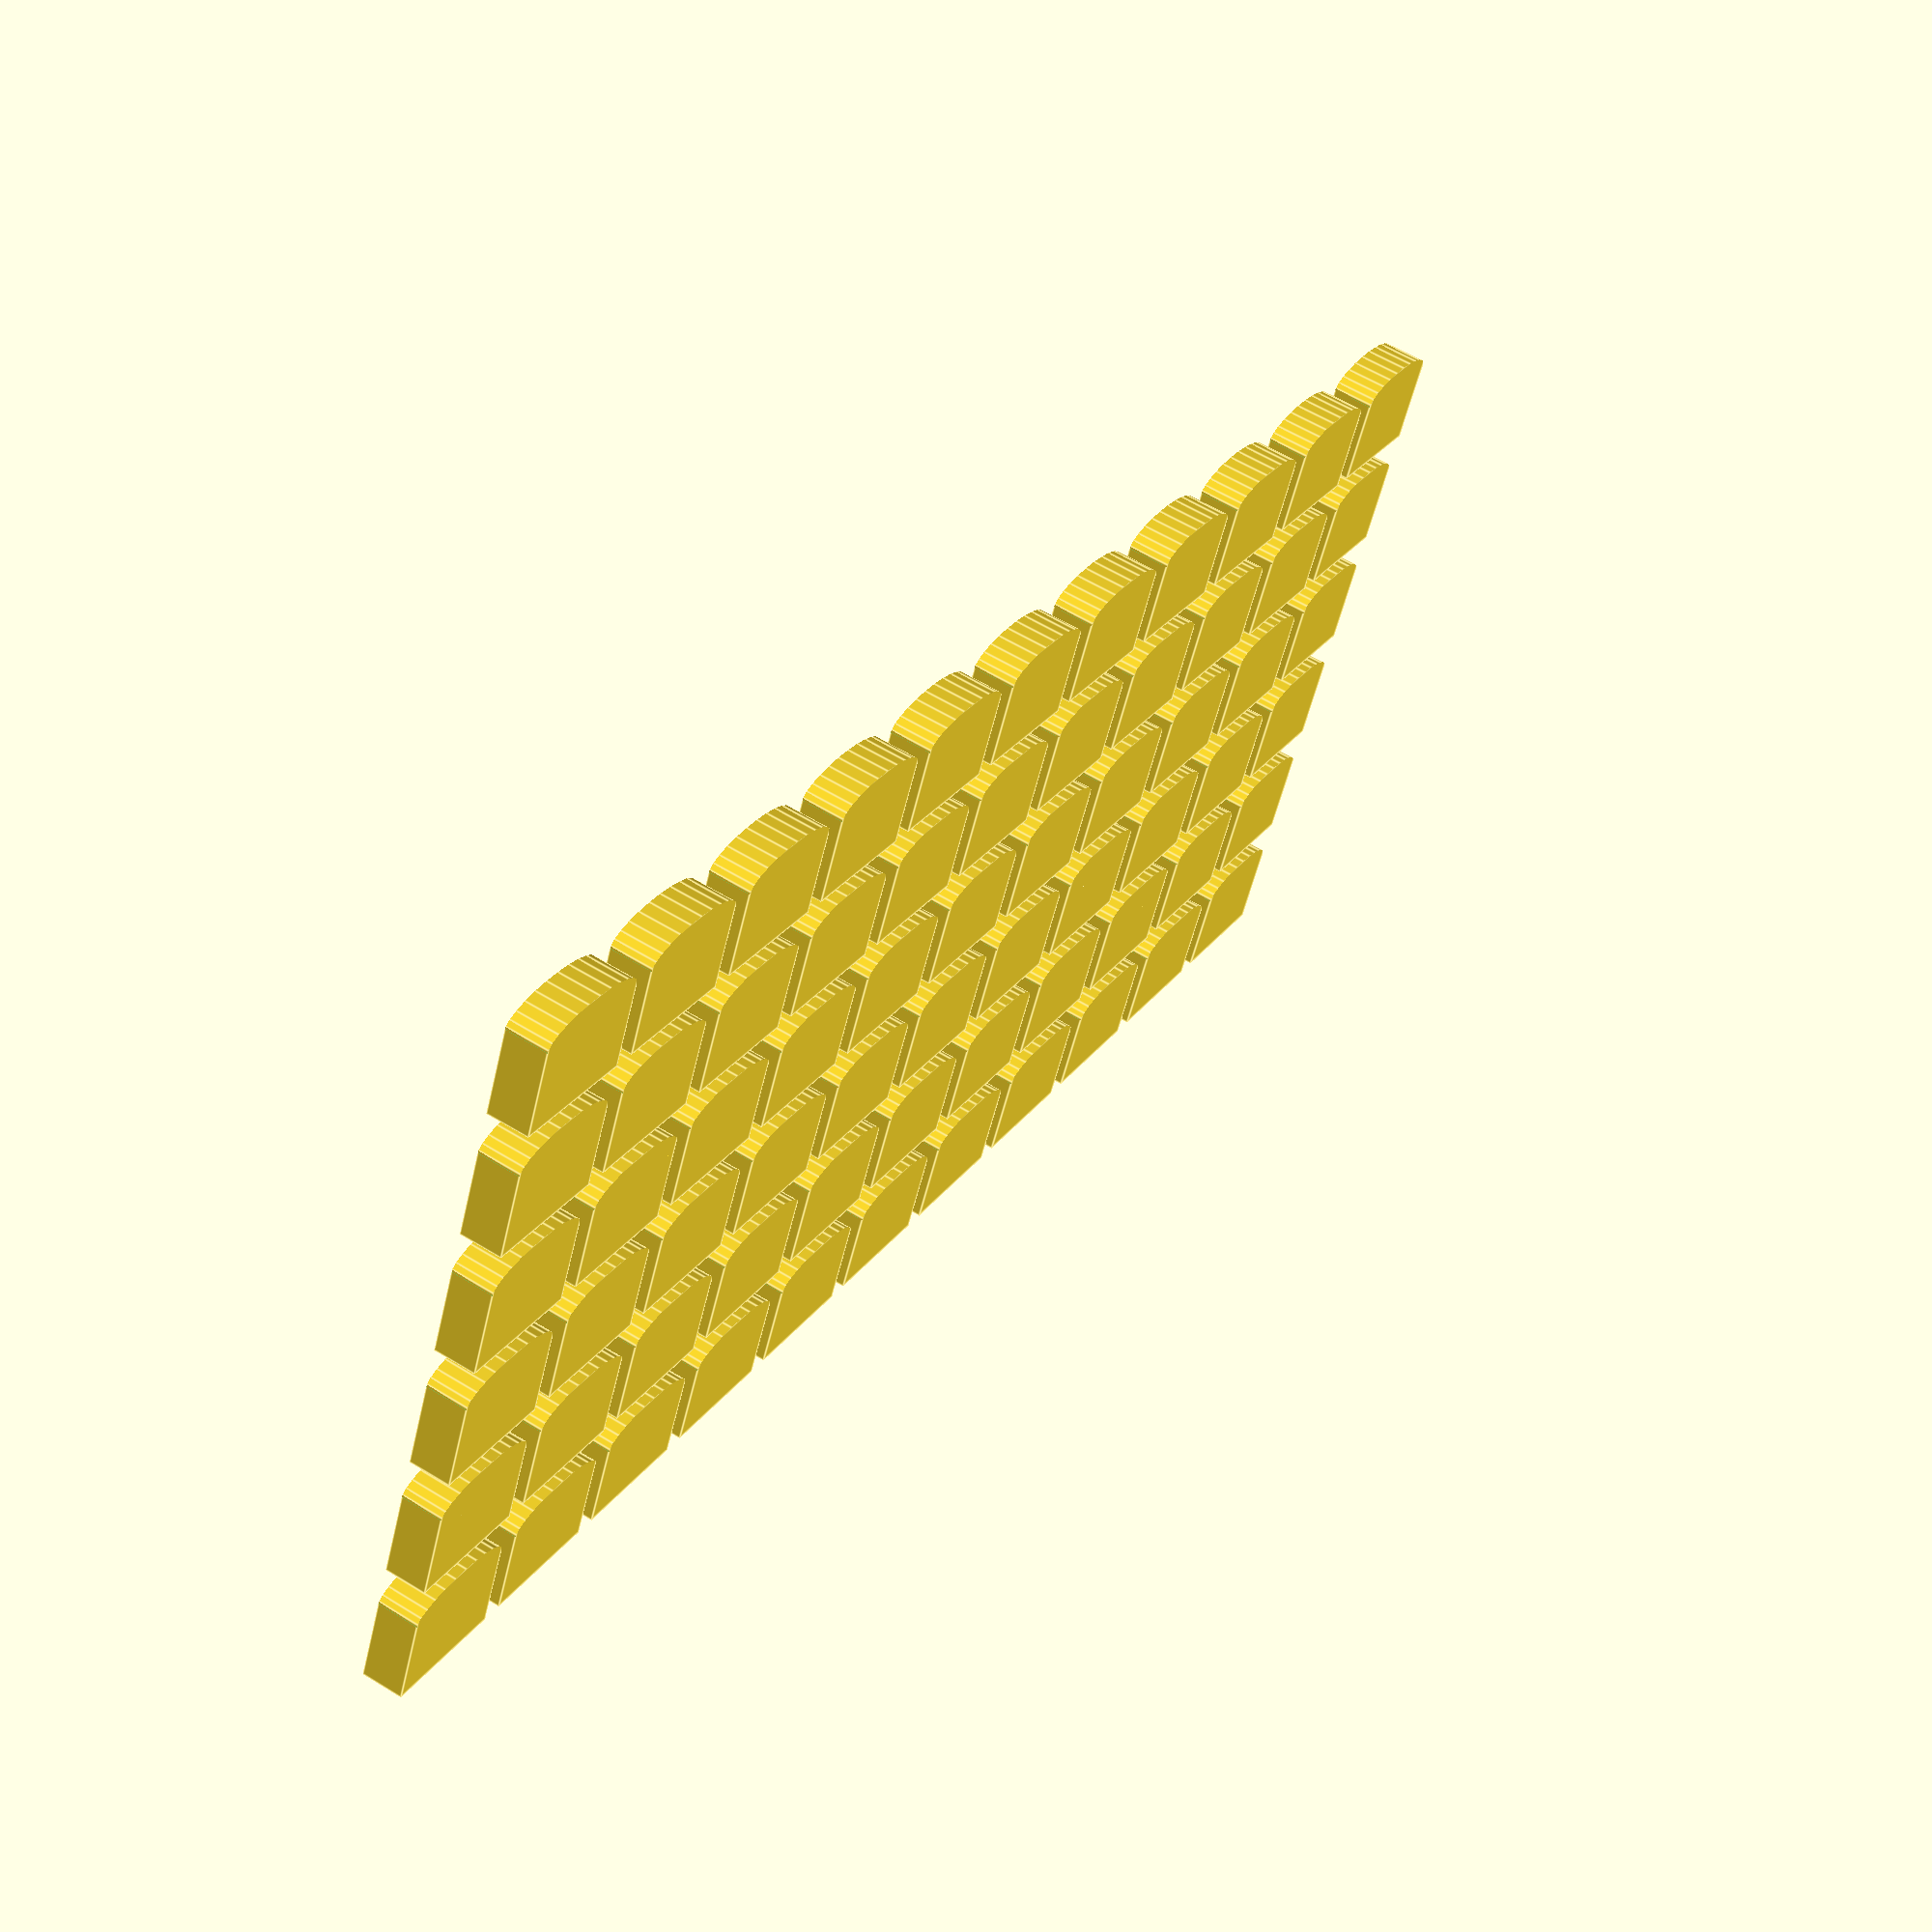
<openscad>
// Generated by SolidPython 1.1.3 on 2024-07-04 02:50:38
$fn = 25;


union() {
	difference() {
		translate(v = [-3.0000000000, -2.5000000000, 0]) {
			cube(size = [6.0000000000, 5.0000000000, 1.9000000000]);
		}
		translate(v = [0, 1.5000000000, -0.3000000000]) {
			difference() {
				translate(v = [-3.3000000000, 0, 0.2000000000]) {
					cube(size = [6.6000000000, 1.9000000000, 2.5000000000]);
				}
				scale(v = [6.0000000000, 1.9000000000, 1]) {
					cylinder(h = 5.0000000000, r = 0.5000000000);
				}
			}
		}
	}
	translate(v = [7.0000000000, 0, 0]) {
		difference() {
			translate(v = [-3.0000000000, -2.5000000000, 0]) {
				cube(size = [6.0000000000, 5.0000000000, 1.9000000000]);
			}
			translate(v = [0, 1.5000000000, -0.3000000000]) {
				difference() {
					translate(v = [-3.3000000000, 0, 0.2000000000]) {
						cube(size = [6.6000000000, 1.9000000000, 2.5000000000]);
					}
					scale(v = [6.0000000000, 1.9000000000, 1]) {
						cylinder(h = 5.0000000000, r = 0.5000000000);
					}
				}
			}
		}
	}
	translate(v = [14.0000000000, 0, 0]) {
		difference() {
			translate(v = [-3.0000000000, -2.5000000000, 0]) {
				cube(size = [6.0000000000, 5.0000000000, 1.9000000000]);
			}
			translate(v = [0, 1.5000000000, -0.3000000000]) {
				difference() {
					translate(v = [-3.3000000000, 0, 0.2000000000]) {
						cube(size = [6.6000000000, 1.9000000000, 2.5000000000]);
					}
					scale(v = [6.0000000000, 1.9000000000, 1]) {
						cylinder(h = 5.0000000000, r = 0.5000000000);
					}
				}
			}
		}
	}
	translate(v = [21.0000000000, 0, 0]) {
		difference() {
			translate(v = [-3.0000000000, -2.5000000000, 0]) {
				cube(size = [6.0000000000, 5.0000000000, 1.9000000000]);
			}
			translate(v = [0, 1.5000000000, -0.3000000000]) {
				difference() {
					translate(v = [-3.3000000000, 0, 0.2000000000]) {
						cube(size = [6.6000000000, 1.9000000000, 2.5000000000]);
					}
					scale(v = [6.0000000000, 1.9000000000, 1]) {
						cylinder(h = 5.0000000000, r = 0.5000000000);
					}
				}
			}
		}
	}
	translate(v = [28.0000000000, 0, 0]) {
		difference() {
			translate(v = [-3.0000000000, -2.5000000000, 0]) {
				cube(size = [6.0000000000, 5.0000000000, 1.9000000000]);
			}
			translate(v = [0, 1.5000000000, -0.3000000000]) {
				difference() {
					translate(v = [-3.3000000000, 0, 0.2000000000]) {
						cube(size = [6.6000000000, 1.9000000000, 2.5000000000]);
					}
					scale(v = [6.0000000000, 1.9000000000, 1]) {
						cylinder(h = 5.0000000000, r = 0.5000000000);
					}
				}
			}
		}
	}
	translate(v = [35.0000000000, 0, 0]) {
		difference() {
			translate(v = [-3.0000000000, -2.5000000000, 0]) {
				cube(size = [6.0000000000, 5.0000000000, 1.9000000000]);
			}
			translate(v = [0, 1.5000000000, -0.3000000000]) {
				difference() {
					translate(v = [-3.3000000000, 0, 0.2000000000]) {
						cube(size = [6.6000000000, 1.9000000000, 2.5000000000]);
					}
					scale(v = [6.0000000000, 1.9000000000, 1]) {
						cylinder(h = 5.0000000000, r = 0.5000000000);
					}
				}
			}
		}
	}
	translate(v = [42.0000000000, 0, 0]) {
		difference() {
			translate(v = [-3.0000000000, -2.5000000000, 0]) {
				cube(size = [6.0000000000, 5.0000000000, 1.9000000000]);
			}
			translate(v = [0, 1.5000000000, -0.3000000000]) {
				difference() {
					translate(v = [-3.3000000000, 0, 0.2000000000]) {
						cube(size = [6.6000000000, 1.9000000000, 2.5000000000]);
					}
					scale(v = [6.0000000000, 1.9000000000, 1]) {
						cylinder(h = 5.0000000000, r = 0.5000000000);
					}
				}
			}
		}
	}
	translate(v = [49.0000000000, 0, 0]) {
		difference() {
			translate(v = [-3.0000000000, -2.5000000000, 0]) {
				cube(size = [6.0000000000, 5.0000000000, 1.9000000000]);
			}
			translate(v = [0, 1.5000000000, -0.3000000000]) {
				difference() {
					translate(v = [-3.3000000000, 0, 0.2000000000]) {
						cube(size = [6.6000000000, 1.9000000000, 2.5000000000]);
					}
					scale(v = [6.0000000000, 1.9000000000, 1]) {
						cylinder(h = 5.0000000000, r = 0.5000000000);
					}
				}
			}
		}
	}
	translate(v = [56.0000000000, 0, 0]) {
		difference() {
			translate(v = [-3.0000000000, -2.5000000000, 0]) {
				cube(size = [6.0000000000, 5.0000000000, 1.9000000000]);
			}
			translate(v = [0, 1.5000000000, -0.3000000000]) {
				difference() {
					translate(v = [-3.3000000000, 0, 0.2000000000]) {
						cube(size = [6.6000000000, 1.9000000000, 2.5000000000]);
					}
					scale(v = [6.0000000000, 1.9000000000, 1]) {
						cylinder(h = 5.0000000000, r = 0.5000000000);
					}
				}
			}
		}
	}
	translate(v = [63.0000000000, 0, 0]) {
		difference() {
			translate(v = [-3.0000000000, -2.5000000000, 0]) {
				cube(size = [6.0000000000, 5.0000000000, 1.9000000000]);
			}
			translate(v = [0, 1.5000000000, -0.3000000000]) {
				difference() {
					translate(v = [-3.3000000000, 0, 0.2000000000]) {
						cube(size = [6.6000000000, 1.9000000000, 2.5000000000]);
					}
					scale(v = [6.0000000000, 1.9000000000, 1]) {
						cylinder(h = 5.0000000000, r = 0.5000000000);
					}
				}
			}
		}
	}
	translate(v = [70.0000000000, 0, 0]) {
		difference() {
			translate(v = [-3.0000000000, -2.5000000000, 0]) {
				cube(size = [6.0000000000, 5.0000000000, 1.9000000000]);
			}
			translate(v = [0, 1.5000000000, -0.3000000000]) {
				difference() {
					translate(v = [-3.3000000000, 0, 0.2000000000]) {
						cube(size = [6.6000000000, 1.9000000000, 2.5000000000]);
					}
					scale(v = [6.0000000000, 1.9000000000, 1]) {
						cylinder(h = 5.0000000000, r = 0.5000000000);
					}
				}
			}
		}
	}
	translate(v = [0, 5.9000000000, 0]) {
		union() {
			difference() {
				translate(v = [-3.0000000000, -2.5000000000, 0]) {
					cube(size = [6.0000000000, 5.0000000000, 1.9000000000]);
				}
				translate(v = [0, 1.5000000000, -0.3000000000]) {
					difference() {
						translate(v = [-3.3000000000, 0, 0.2000000000]) {
							cube(size = [6.6000000000, 1.9000000000, 2.5000000000]);
						}
						scale(v = [6.0000000000, 1.9000000000, 1]) {
							cylinder(h = 5.0000000000, r = 0.5000000000);
						}
					}
				}
			}
			translate(v = [7.0000000000, 0, 0]) {
				difference() {
					translate(v = [-3.0000000000, -2.5000000000, 0]) {
						cube(size = [6.0000000000, 5.0000000000, 1.9000000000]);
					}
					translate(v = [0, 1.5000000000, -0.3000000000]) {
						difference() {
							translate(v = [-3.3000000000, 0, 0.2000000000]) {
								cube(size = [6.6000000000, 1.9000000000, 2.5000000000]);
							}
							scale(v = [6.0000000000, 1.9000000000, 1]) {
								cylinder(h = 5.0000000000, r = 0.5000000000);
							}
						}
					}
				}
			}
			translate(v = [14.0000000000, 0, 0]) {
				difference() {
					translate(v = [-3.0000000000, -2.5000000000, 0]) {
						cube(size = [6.0000000000, 5.0000000000, 1.9000000000]);
					}
					translate(v = [0, 1.5000000000, -0.3000000000]) {
						difference() {
							translate(v = [-3.3000000000, 0, 0.2000000000]) {
								cube(size = [6.6000000000, 1.9000000000, 2.5000000000]);
							}
							scale(v = [6.0000000000, 1.9000000000, 1]) {
								cylinder(h = 5.0000000000, r = 0.5000000000);
							}
						}
					}
				}
			}
			translate(v = [21.0000000000, 0, 0]) {
				difference() {
					translate(v = [-3.0000000000, -2.5000000000, 0]) {
						cube(size = [6.0000000000, 5.0000000000, 1.9000000000]);
					}
					translate(v = [0, 1.5000000000, -0.3000000000]) {
						difference() {
							translate(v = [-3.3000000000, 0, 0.2000000000]) {
								cube(size = [6.6000000000, 1.9000000000, 2.5000000000]);
							}
							scale(v = [6.0000000000, 1.9000000000, 1]) {
								cylinder(h = 5.0000000000, r = 0.5000000000);
							}
						}
					}
				}
			}
			translate(v = [28.0000000000, 0, 0]) {
				difference() {
					translate(v = [-3.0000000000, -2.5000000000, 0]) {
						cube(size = [6.0000000000, 5.0000000000, 1.9000000000]);
					}
					translate(v = [0, 1.5000000000, -0.3000000000]) {
						difference() {
							translate(v = [-3.3000000000, 0, 0.2000000000]) {
								cube(size = [6.6000000000, 1.9000000000, 2.5000000000]);
							}
							scale(v = [6.0000000000, 1.9000000000, 1]) {
								cylinder(h = 5.0000000000, r = 0.5000000000);
							}
						}
					}
				}
			}
			translate(v = [35.0000000000, 0, 0]) {
				difference() {
					translate(v = [-3.0000000000, -2.5000000000, 0]) {
						cube(size = [6.0000000000, 5.0000000000, 1.9000000000]);
					}
					translate(v = [0, 1.5000000000, -0.3000000000]) {
						difference() {
							translate(v = [-3.3000000000, 0, 0.2000000000]) {
								cube(size = [6.6000000000, 1.9000000000, 2.5000000000]);
							}
							scale(v = [6.0000000000, 1.9000000000, 1]) {
								cylinder(h = 5.0000000000, r = 0.5000000000);
							}
						}
					}
				}
			}
			translate(v = [42.0000000000, 0, 0]) {
				difference() {
					translate(v = [-3.0000000000, -2.5000000000, 0]) {
						cube(size = [6.0000000000, 5.0000000000, 1.9000000000]);
					}
					translate(v = [0, 1.5000000000, -0.3000000000]) {
						difference() {
							translate(v = [-3.3000000000, 0, 0.2000000000]) {
								cube(size = [6.6000000000, 1.9000000000, 2.5000000000]);
							}
							scale(v = [6.0000000000, 1.9000000000, 1]) {
								cylinder(h = 5.0000000000, r = 0.5000000000);
							}
						}
					}
				}
			}
			translate(v = [49.0000000000, 0, 0]) {
				difference() {
					translate(v = [-3.0000000000, -2.5000000000, 0]) {
						cube(size = [6.0000000000, 5.0000000000, 1.9000000000]);
					}
					translate(v = [0, 1.5000000000, -0.3000000000]) {
						difference() {
							translate(v = [-3.3000000000, 0, 0.2000000000]) {
								cube(size = [6.6000000000, 1.9000000000, 2.5000000000]);
							}
							scale(v = [6.0000000000, 1.9000000000, 1]) {
								cylinder(h = 5.0000000000, r = 0.5000000000);
							}
						}
					}
				}
			}
			translate(v = [56.0000000000, 0, 0]) {
				difference() {
					translate(v = [-3.0000000000, -2.5000000000, 0]) {
						cube(size = [6.0000000000, 5.0000000000, 1.9000000000]);
					}
					translate(v = [0, 1.5000000000, -0.3000000000]) {
						difference() {
							translate(v = [-3.3000000000, 0, 0.2000000000]) {
								cube(size = [6.6000000000, 1.9000000000, 2.5000000000]);
							}
							scale(v = [6.0000000000, 1.9000000000, 1]) {
								cylinder(h = 5.0000000000, r = 0.5000000000);
							}
						}
					}
				}
			}
			translate(v = [63.0000000000, 0, 0]) {
				difference() {
					translate(v = [-3.0000000000, -2.5000000000, 0]) {
						cube(size = [6.0000000000, 5.0000000000, 1.9000000000]);
					}
					translate(v = [0, 1.5000000000, -0.3000000000]) {
						difference() {
							translate(v = [-3.3000000000, 0, 0.2000000000]) {
								cube(size = [6.6000000000, 1.9000000000, 2.5000000000]);
							}
							scale(v = [6.0000000000, 1.9000000000, 1]) {
								cylinder(h = 5.0000000000, r = 0.5000000000);
							}
						}
					}
				}
			}
			translate(v = [70.0000000000, 0, 0]) {
				difference() {
					translate(v = [-3.0000000000, -2.5000000000, 0]) {
						cube(size = [6.0000000000, 5.0000000000, 1.9000000000]);
					}
					translate(v = [0, 1.5000000000, -0.3000000000]) {
						difference() {
							translate(v = [-3.3000000000, 0, 0.2000000000]) {
								cube(size = [6.6000000000, 1.9000000000, 2.5000000000]);
							}
							scale(v = [6.0000000000, 1.9000000000, 1]) {
								cylinder(h = 5.0000000000, r = 0.5000000000);
							}
						}
					}
				}
			}
		}
	}
	translate(v = [0, 11.8000000000, 0]) {
		union() {
			difference() {
				translate(v = [-3.0000000000, -2.5000000000, 0]) {
					cube(size = [6.0000000000, 5.0000000000, 1.9000000000]);
				}
				translate(v = [0, 1.5000000000, -0.3000000000]) {
					difference() {
						translate(v = [-3.3000000000, 0, 0.2000000000]) {
							cube(size = [6.6000000000, 1.9000000000, 2.5000000000]);
						}
						scale(v = [6.0000000000, 1.9000000000, 1]) {
							cylinder(h = 5.0000000000, r = 0.5000000000);
						}
					}
				}
			}
			translate(v = [7.0000000000, 0, 0]) {
				difference() {
					translate(v = [-3.0000000000, -2.5000000000, 0]) {
						cube(size = [6.0000000000, 5.0000000000, 1.9000000000]);
					}
					translate(v = [0, 1.5000000000, -0.3000000000]) {
						difference() {
							translate(v = [-3.3000000000, 0, 0.2000000000]) {
								cube(size = [6.6000000000, 1.9000000000, 2.5000000000]);
							}
							scale(v = [6.0000000000, 1.9000000000, 1]) {
								cylinder(h = 5.0000000000, r = 0.5000000000);
							}
						}
					}
				}
			}
			translate(v = [14.0000000000, 0, 0]) {
				difference() {
					translate(v = [-3.0000000000, -2.5000000000, 0]) {
						cube(size = [6.0000000000, 5.0000000000, 1.9000000000]);
					}
					translate(v = [0, 1.5000000000, -0.3000000000]) {
						difference() {
							translate(v = [-3.3000000000, 0, 0.2000000000]) {
								cube(size = [6.6000000000, 1.9000000000, 2.5000000000]);
							}
							scale(v = [6.0000000000, 1.9000000000, 1]) {
								cylinder(h = 5.0000000000, r = 0.5000000000);
							}
						}
					}
				}
			}
			translate(v = [21.0000000000, 0, 0]) {
				difference() {
					translate(v = [-3.0000000000, -2.5000000000, 0]) {
						cube(size = [6.0000000000, 5.0000000000, 1.9000000000]);
					}
					translate(v = [0, 1.5000000000, -0.3000000000]) {
						difference() {
							translate(v = [-3.3000000000, 0, 0.2000000000]) {
								cube(size = [6.6000000000, 1.9000000000, 2.5000000000]);
							}
							scale(v = [6.0000000000, 1.9000000000, 1]) {
								cylinder(h = 5.0000000000, r = 0.5000000000);
							}
						}
					}
				}
			}
			translate(v = [28.0000000000, 0, 0]) {
				difference() {
					translate(v = [-3.0000000000, -2.5000000000, 0]) {
						cube(size = [6.0000000000, 5.0000000000, 1.9000000000]);
					}
					translate(v = [0, 1.5000000000, -0.3000000000]) {
						difference() {
							translate(v = [-3.3000000000, 0, 0.2000000000]) {
								cube(size = [6.6000000000, 1.9000000000, 2.5000000000]);
							}
							scale(v = [6.0000000000, 1.9000000000, 1]) {
								cylinder(h = 5.0000000000, r = 0.5000000000);
							}
						}
					}
				}
			}
			translate(v = [35.0000000000, 0, 0]) {
				difference() {
					translate(v = [-3.0000000000, -2.5000000000, 0]) {
						cube(size = [6.0000000000, 5.0000000000, 1.9000000000]);
					}
					translate(v = [0, 1.5000000000, -0.3000000000]) {
						difference() {
							translate(v = [-3.3000000000, 0, 0.2000000000]) {
								cube(size = [6.6000000000, 1.9000000000, 2.5000000000]);
							}
							scale(v = [6.0000000000, 1.9000000000, 1]) {
								cylinder(h = 5.0000000000, r = 0.5000000000);
							}
						}
					}
				}
			}
			translate(v = [42.0000000000, 0, 0]) {
				difference() {
					translate(v = [-3.0000000000, -2.5000000000, 0]) {
						cube(size = [6.0000000000, 5.0000000000, 1.9000000000]);
					}
					translate(v = [0, 1.5000000000, -0.3000000000]) {
						difference() {
							translate(v = [-3.3000000000, 0, 0.2000000000]) {
								cube(size = [6.6000000000, 1.9000000000, 2.5000000000]);
							}
							scale(v = [6.0000000000, 1.9000000000, 1]) {
								cylinder(h = 5.0000000000, r = 0.5000000000);
							}
						}
					}
				}
			}
			translate(v = [49.0000000000, 0, 0]) {
				difference() {
					translate(v = [-3.0000000000, -2.5000000000, 0]) {
						cube(size = [6.0000000000, 5.0000000000, 1.9000000000]);
					}
					translate(v = [0, 1.5000000000, -0.3000000000]) {
						difference() {
							translate(v = [-3.3000000000, 0, 0.2000000000]) {
								cube(size = [6.6000000000, 1.9000000000, 2.5000000000]);
							}
							scale(v = [6.0000000000, 1.9000000000, 1]) {
								cylinder(h = 5.0000000000, r = 0.5000000000);
							}
						}
					}
				}
			}
			translate(v = [56.0000000000, 0, 0]) {
				difference() {
					translate(v = [-3.0000000000, -2.5000000000, 0]) {
						cube(size = [6.0000000000, 5.0000000000, 1.9000000000]);
					}
					translate(v = [0, 1.5000000000, -0.3000000000]) {
						difference() {
							translate(v = [-3.3000000000, 0, 0.2000000000]) {
								cube(size = [6.6000000000, 1.9000000000, 2.5000000000]);
							}
							scale(v = [6.0000000000, 1.9000000000, 1]) {
								cylinder(h = 5.0000000000, r = 0.5000000000);
							}
						}
					}
				}
			}
			translate(v = [63.0000000000, 0, 0]) {
				difference() {
					translate(v = [-3.0000000000, -2.5000000000, 0]) {
						cube(size = [6.0000000000, 5.0000000000, 1.9000000000]);
					}
					translate(v = [0, 1.5000000000, -0.3000000000]) {
						difference() {
							translate(v = [-3.3000000000, 0, 0.2000000000]) {
								cube(size = [6.6000000000, 1.9000000000, 2.5000000000]);
							}
							scale(v = [6.0000000000, 1.9000000000, 1]) {
								cylinder(h = 5.0000000000, r = 0.5000000000);
							}
						}
					}
				}
			}
			translate(v = [70.0000000000, 0, 0]) {
				difference() {
					translate(v = [-3.0000000000, -2.5000000000, 0]) {
						cube(size = [6.0000000000, 5.0000000000, 1.9000000000]);
					}
					translate(v = [0, 1.5000000000, -0.3000000000]) {
						difference() {
							translate(v = [-3.3000000000, 0, 0.2000000000]) {
								cube(size = [6.6000000000, 1.9000000000, 2.5000000000]);
							}
							scale(v = [6.0000000000, 1.9000000000, 1]) {
								cylinder(h = 5.0000000000, r = 0.5000000000);
							}
						}
					}
				}
			}
		}
	}
	translate(v = [0, 17.7000000000, 0]) {
		union() {
			difference() {
				translate(v = [-3.0000000000, -2.5000000000, 0]) {
					cube(size = [6.0000000000, 5.0000000000, 1.9000000000]);
				}
				translate(v = [0, 1.5000000000, -0.3000000000]) {
					difference() {
						translate(v = [-3.3000000000, 0, 0.2000000000]) {
							cube(size = [6.6000000000, 1.9000000000, 2.5000000000]);
						}
						scale(v = [6.0000000000, 1.9000000000, 1]) {
							cylinder(h = 5.0000000000, r = 0.5000000000);
						}
					}
				}
			}
			translate(v = [7.0000000000, 0, 0]) {
				difference() {
					translate(v = [-3.0000000000, -2.5000000000, 0]) {
						cube(size = [6.0000000000, 5.0000000000, 1.9000000000]);
					}
					translate(v = [0, 1.5000000000, -0.3000000000]) {
						difference() {
							translate(v = [-3.3000000000, 0, 0.2000000000]) {
								cube(size = [6.6000000000, 1.9000000000, 2.5000000000]);
							}
							scale(v = [6.0000000000, 1.9000000000, 1]) {
								cylinder(h = 5.0000000000, r = 0.5000000000);
							}
						}
					}
				}
			}
			translate(v = [14.0000000000, 0, 0]) {
				difference() {
					translate(v = [-3.0000000000, -2.5000000000, 0]) {
						cube(size = [6.0000000000, 5.0000000000, 1.9000000000]);
					}
					translate(v = [0, 1.5000000000, -0.3000000000]) {
						difference() {
							translate(v = [-3.3000000000, 0, 0.2000000000]) {
								cube(size = [6.6000000000, 1.9000000000, 2.5000000000]);
							}
							scale(v = [6.0000000000, 1.9000000000, 1]) {
								cylinder(h = 5.0000000000, r = 0.5000000000);
							}
						}
					}
				}
			}
			translate(v = [21.0000000000, 0, 0]) {
				difference() {
					translate(v = [-3.0000000000, -2.5000000000, 0]) {
						cube(size = [6.0000000000, 5.0000000000, 1.9000000000]);
					}
					translate(v = [0, 1.5000000000, -0.3000000000]) {
						difference() {
							translate(v = [-3.3000000000, 0, 0.2000000000]) {
								cube(size = [6.6000000000, 1.9000000000, 2.5000000000]);
							}
							scale(v = [6.0000000000, 1.9000000000, 1]) {
								cylinder(h = 5.0000000000, r = 0.5000000000);
							}
						}
					}
				}
			}
			translate(v = [28.0000000000, 0, 0]) {
				difference() {
					translate(v = [-3.0000000000, -2.5000000000, 0]) {
						cube(size = [6.0000000000, 5.0000000000, 1.9000000000]);
					}
					translate(v = [0, 1.5000000000, -0.3000000000]) {
						difference() {
							translate(v = [-3.3000000000, 0, 0.2000000000]) {
								cube(size = [6.6000000000, 1.9000000000, 2.5000000000]);
							}
							scale(v = [6.0000000000, 1.9000000000, 1]) {
								cylinder(h = 5.0000000000, r = 0.5000000000);
							}
						}
					}
				}
			}
			translate(v = [35.0000000000, 0, 0]) {
				difference() {
					translate(v = [-3.0000000000, -2.5000000000, 0]) {
						cube(size = [6.0000000000, 5.0000000000, 1.9000000000]);
					}
					translate(v = [0, 1.5000000000, -0.3000000000]) {
						difference() {
							translate(v = [-3.3000000000, 0, 0.2000000000]) {
								cube(size = [6.6000000000, 1.9000000000, 2.5000000000]);
							}
							scale(v = [6.0000000000, 1.9000000000, 1]) {
								cylinder(h = 5.0000000000, r = 0.5000000000);
							}
						}
					}
				}
			}
			translate(v = [42.0000000000, 0, 0]) {
				difference() {
					translate(v = [-3.0000000000, -2.5000000000, 0]) {
						cube(size = [6.0000000000, 5.0000000000, 1.9000000000]);
					}
					translate(v = [0, 1.5000000000, -0.3000000000]) {
						difference() {
							translate(v = [-3.3000000000, 0, 0.2000000000]) {
								cube(size = [6.6000000000, 1.9000000000, 2.5000000000]);
							}
							scale(v = [6.0000000000, 1.9000000000, 1]) {
								cylinder(h = 5.0000000000, r = 0.5000000000);
							}
						}
					}
				}
			}
			translate(v = [49.0000000000, 0, 0]) {
				difference() {
					translate(v = [-3.0000000000, -2.5000000000, 0]) {
						cube(size = [6.0000000000, 5.0000000000, 1.9000000000]);
					}
					translate(v = [0, 1.5000000000, -0.3000000000]) {
						difference() {
							translate(v = [-3.3000000000, 0, 0.2000000000]) {
								cube(size = [6.6000000000, 1.9000000000, 2.5000000000]);
							}
							scale(v = [6.0000000000, 1.9000000000, 1]) {
								cylinder(h = 5.0000000000, r = 0.5000000000);
							}
						}
					}
				}
			}
			translate(v = [56.0000000000, 0, 0]) {
				difference() {
					translate(v = [-3.0000000000, -2.5000000000, 0]) {
						cube(size = [6.0000000000, 5.0000000000, 1.9000000000]);
					}
					translate(v = [0, 1.5000000000, -0.3000000000]) {
						difference() {
							translate(v = [-3.3000000000, 0, 0.2000000000]) {
								cube(size = [6.6000000000, 1.9000000000, 2.5000000000]);
							}
							scale(v = [6.0000000000, 1.9000000000, 1]) {
								cylinder(h = 5.0000000000, r = 0.5000000000);
							}
						}
					}
				}
			}
			translate(v = [63.0000000000, 0, 0]) {
				difference() {
					translate(v = [-3.0000000000, -2.5000000000, 0]) {
						cube(size = [6.0000000000, 5.0000000000, 1.9000000000]);
					}
					translate(v = [0, 1.5000000000, -0.3000000000]) {
						difference() {
							translate(v = [-3.3000000000, 0, 0.2000000000]) {
								cube(size = [6.6000000000, 1.9000000000, 2.5000000000]);
							}
							scale(v = [6.0000000000, 1.9000000000, 1]) {
								cylinder(h = 5.0000000000, r = 0.5000000000);
							}
						}
					}
				}
			}
			translate(v = [70.0000000000, 0, 0]) {
				difference() {
					translate(v = [-3.0000000000, -2.5000000000, 0]) {
						cube(size = [6.0000000000, 5.0000000000, 1.9000000000]);
					}
					translate(v = [0, 1.5000000000, -0.3000000000]) {
						difference() {
							translate(v = [-3.3000000000, 0, 0.2000000000]) {
								cube(size = [6.6000000000, 1.9000000000, 2.5000000000]);
							}
							scale(v = [6.0000000000, 1.9000000000, 1]) {
								cylinder(h = 5.0000000000, r = 0.5000000000);
							}
						}
					}
				}
			}
		}
	}
	translate(v = [0, 23.6000000000, 0]) {
		union() {
			difference() {
				translate(v = [-3.0000000000, -2.5000000000, 0]) {
					cube(size = [6.0000000000, 5.0000000000, 1.9000000000]);
				}
				translate(v = [0, 1.5000000000, -0.3000000000]) {
					difference() {
						translate(v = [-3.3000000000, 0, 0.2000000000]) {
							cube(size = [6.6000000000, 1.9000000000, 2.5000000000]);
						}
						scale(v = [6.0000000000, 1.9000000000, 1]) {
							cylinder(h = 5.0000000000, r = 0.5000000000);
						}
					}
				}
			}
			translate(v = [7.0000000000, 0, 0]) {
				difference() {
					translate(v = [-3.0000000000, -2.5000000000, 0]) {
						cube(size = [6.0000000000, 5.0000000000, 1.9000000000]);
					}
					translate(v = [0, 1.5000000000, -0.3000000000]) {
						difference() {
							translate(v = [-3.3000000000, 0, 0.2000000000]) {
								cube(size = [6.6000000000, 1.9000000000, 2.5000000000]);
							}
							scale(v = [6.0000000000, 1.9000000000, 1]) {
								cylinder(h = 5.0000000000, r = 0.5000000000);
							}
						}
					}
				}
			}
			translate(v = [14.0000000000, 0, 0]) {
				difference() {
					translate(v = [-3.0000000000, -2.5000000000, 0]) {
						cube(size = [6.0000000000, 5.0000000000, 1.9000000000]);
					}
					translate(v = [0, 1.5000000000, -0.3000000000]) {
						difference() {
							translate(v = [-3.3000000000, 0, 0.2000000000]) {
								cube(size = [6.6000000000, 1.9000000000, 2.5000000000]);
							}
							scale(v = [6.0000000000, 1.9000000000, 1]) {
								cylinder(h = 5.0000000000, r = 0.5000000000);
							}
						}
					}
				}
			}
			translate(v = [21.0000000000, 0, 0]) {
				difference() {
					translate(v = [-3.0000000000, -2.5000000000, 0]) {
						cube(size = [6.0000000000, 5.0000000000, 1.9000000000]);
					}
					translate(v = [0, 1.5000000000, -0.3000000000]) {
						difference() {
							translate(v = [-3.3000000000, 0, 0.2000000000]) {
								cube(size = [6.6000000000, 1.9000000000, 2.5000000000]);
							}
							scale(v = [6.0000000000, 1.9000000000, 1]) {
								cylinder(h = 5.0000000000, r = 0.5000000000);
							}
						}
					}
				}
			}
			translate(v = [28.0000000000, 0, 0]) {
				difference() {
					translate(v = [-3.0000000000, -2.5000000000, 0]) {
						cube(size = [6.0000000000, 5.0000000000, 1.9000000000]);
					}
					translate(v = [0, 1.5000000000, -0.3000000000]) {
						difference() {
							translate(v = [-3.3000000000, 0, 0.2000000000]) {
								cube(size = [6.6000000000, 1.9000000000, 2.5000000000]);
							}
							scale(v = [6.0000000000, 1.9000000000, 1]) {
								cylinder(h = 5.0000000000, r = 0.5000000000);
							}
						}
					}
				}
			}
			translate(v = [35.0000000000, 0, 0]) {
				difference() {
					translate(v = [-3.0000000000, -2.5000000000, 0]) {
						cube(size = [6.0000000000, 5.0000000000, 1.9000000000]);
					}
					translate(v = [0, 1.5000000000, -0.3000000000]) {
						difference() {
							translate(v = [-3.3000000000, 0, 0.2000000000]) {
								cube(size = [6.6000000000, 1.9000000000, 2.5000000000]);
							}
							scale(v = [6.0000000000, 1.9000000000, 1]) {
								cylinder(h = 5.0000000000, r = 0.5000000000);
							}
						}
					}
				}
			}
			translate(v = [42.0000000000, 0, 0]) {
				difference() {
					translate(v = [-3.0000000000, -2.5000000000, 0]) {
						cube(size = [6.0000000000, 5.0000000000, 1.9000000000]);
					}
					translate(v = [0, 1.5000000000, -0.3000000000]) {
						difference() {
							translate(v = [-3.3000000000, 0, 0.2000000000]) {
								cube(size = [6.6000000000, 1.9000000000, 2.5000000000]);
							}
							scale(v = [6.0000000000, 1.9000000000, 1]) {
								cylinder(h = 5.0000000000, r = 0.5000000000);
							}
						}
					}
				}
			}
			translate(v = [49.0000000000, 0, 0]) {
				difference() {
					translate(v = [-3.0000000000, -2.5000000000, 0]) {
						cube(size = [6.0000000000, 5.0000000000, 1.9000000000]);
					}
					translate(v = [0, 1.5000000000, -0.3000000000]) {
						difference() {
							translate(v = [-3.3000000000, 0, 0.2000000000]) {
								cube(size = [6.6000000000, 1.9000000000, 2.5000000000]);
							}
							scale(v = [6.0000000000, 1.9000000000, 1]) {
								cylinder(h = 5.0000000000, r = 0.5000000000);
							}
						}
					}
				}
			}
			translate(v = [56.0000000000, 0, 0]) {
				difference() {
					translate(v = [-3.0000000000, -2.5000000000, 0]) {
						cube(size = [6.0000000000, 5.0000000000, 1.9000000000]);
					}
					translate(v = [0, 1.5000000000, -0.3000000000]) {
						difference() {
							translate(v = [-3.3000000000, 0, 0.2000000000]) {
								cube(size = [6.6000000000, 1.9000000000, 2.5000000000]);
							}
							scale(v = [6.0000000000, 1.9000000000, 1]) {
								cylinder(h = 5.0000000000, r = 0.5000000000);
							}
						}
					}
				}
			}
			translate(v = [63.0000000000, 0, 0]) {
				difference() {
					translate(v = [-3.0000000000, -2.5000000000, 0]) {
						cube(size = [6.0000000000, 5.0000000000, 1.9000000000]);
					}
					translate(v = [0, 1.5000000000, -0.3000000000]) {
						difference() {
							translate(v = [-3.3000000000, 0, 0.2000000000]) {
								cube(size = [6.6000000000, 1.9000000000, 2.5000000000]);
							}
							scale(v = [6.0000000000, 1.9000000000, 1]) {
								cylinder(h = 5.0000000000, r = 0.5000000000);
							}
						}
					}
				}
			}
			translate(v = [70.0000000000, 0, 0]) {
				difference() {
					translate(v = [-3.0000000000, -2.5000000000, 0]) {
						cube(size = [6.0000000000, 5.0000000000, 1.9000000000]);
					}
					translate(v = [0, 1.5000000000, -0.3000000000]) {
						difference() {
							translate(v = [-3.3000000000, 0, 0.2000000000]) {
								cube(size = [6.6000000000, 1.9000000000, 2.5000000000]);
							}
							scale(v = [6.0000000000, 1.9000000000, 1]) {
								cylinder(h = 5.0000000000, r = 0.5000000000);
							}
						}
					}
				}
			}
		}
	}
	translate(v = [0, 29.5000000000, 0]) {
		union() {
			difference() {
				translate(v = [-3.0000000000, -2.5000000000, 0]) {
					cube(size = [6.0000000000, 5.0000000000, 1.9000000000]);
				}
				translate(v = [0, 1.5000000000, -0.3000000000]) {
					difference() {
						translate(v = [-3.3000000000, 0, 0.2000000000]) {
							cube(size = [6.6000000000, 1.9000000000, 2.5000000000]);
						}
						scale(v = [6.0000000000, 1.9000000000, 1]) {
							cylinder(h = 5.0000000000, r = 0.5000000000);
						}
					}
				}
			}
			translate(v = [7.0000000000, 0, 0]) {
				difference() {
					translate(v = [-3.0000000000, -2.5000000000, 0]) {
						cube(size = [6.0000000000, 5.0000000000, 1.9000000000]);
					}
					translate(v = [0, 1.5000000000, -0.3000000000]) {
						difference() {
							translate(v = [-3.3000000000, 0, 0.2000000000]) {
								cube(size = [6.6000000000, 1.9000000000, 2.5000000000]);
							}
							scale(v = [6.0000000000, 1.9000000000, 1]) {
								cylinder(h = 5.0000000000, r = 0.5000000000);
							}
						}
					}
				}
			}
			translate(v = [14.0000000000, 0, 0]) {
				difference() {
					translate(v = [-3.0000000000, -2.5000000000, 0]) {
						cube(size = [6.0000000000, 5.0000000000, 1.9000000000]);
					}
					translate(v = [0, 1.5000000000, -0.3000000000]) {
						difference() {
							translate(v = [-3.3000000000, 0, 0.2000000000]) {
								cube(size = [6.6000000000, 1.9000000000, 2.5000000000]);
							}
							scale(v = [6.0000000000, 1.9000000000, 1]) {
								cylinder(h = 5.0000000000, r = 0.5000000000);
							}
						}
					}
				}
			}
			translate(v = [21.0000000000, 0, 0]) {
				difference() {
					translate(v = [-3.0000000000, -2.5000000000, 0]) {
						cube(size = [6.0000000000, 5.0000000000, 1.9000000000]);
					}
					translate(v = [0, 1.5000000000, -0.3000000000]) {
						difference() {
							translate(v = [-3.3000000000, 0, 0.2000000000]) {
								cube(size = [6.6000000000, 1.9000000000, 2.5000000000]);
							}
							scale(v = [6.0000000000, 1.9000000000, 1]) {
								cylinder(h = 5.0000000000, r = 0.5000000000);
							}
						}
					}
				}
			}
			translate(v = [28.0000000000, 0, 0]) {
				difference() {
					translate(v = [-3.0000000000, -2.5000000000, 0]) {
						cube(size = [6.0000000000, 5.0000000000, 1.9000000000]);
					}
					translate(v = [0, 1.5000000000, -0.3000000000]) {
						difference() {
							translate(v = [-3.3000000000, 0, 0.2000000000]) {
								cube(size = [6.6000000000, 1.9000000000, 2.5000000000]);
							}
							scale(v = [6.0000000000, 1.9000000000, 1]) {
								cylinder(h = 5.0000000000, r = 0.5000000000);
							}
						}
					}
				}
			}
			translate(v = [35.0000000000, 0, 0]) {
				difference() {
					translate(v = [-3.0000000000, -2.5000000000, 0]) {
						cube(size = [6.0000000000, 5.0000000000, 1.9000000000]);
					}
					translate(v = [0, 1.5000000000, -0.3000000000]) {
						difference() {
							translate(v = [-3.3000000000, 0, 0.2000000000]) {
								cube(size = [6.6000000000, 1.9000000000, 2.5000000000]);
							}
							scale(v = [6.0000000000, 1.9000000000, 1]) {
								cylinder(h = 5.0000000000, r = 0.5000000000);
							}
						}
					}
				}
			}
			translate(v = [42.0000000000, 0, 0]) {
				difference() {
					translate(v = [-3.0000000000, -2.5000000000, 0]) {
						cube(size = [6.0000000000, 5.0000000000, 1.9000000000]);
					}
					translate(v = [0, 1.5000000000, -0.3000000000]) {
						difference() {
							translate(v = [-3.3000000000, 0, 0.2000000000]) {
								cube(size = [6.6000000000, 1.9000000000, 2.5000000000]);
							}
							scale(v = [6.0000000000, 1.9000000000, 1]) {
								cylinder(h = 5.0000000000, r = 0.5000000000);
							}
						}
					}
				}
			}
			translate(v = [49.0000000000, 0, 0]) {
				difference() {
					translate(v = [-3.0000000000, -2.5000000000, 0]) {
						cube(size = [6.0000000000, 5.0000000000, 1.9000000000]);
					}
					translate(v = [0, 1.5000000000, -0.3000000000]) {
						difference() {
							translate(v = [-3.3000000000, 0, 0.2000000000]) {
								cube(size = [6.6000000000, 1.9000000000, 2.5000000000]);
							}
							scale(v = [6.0000000000, 1.9000000000, 1]) {
								cylinder(h = 5.0000000000, r = 0.5000000000);
							}
						}
					}
				}
			}
			translate(v = [56.0000000000, 0, 0]) {
				difference() {
					translate(v = [-3.0000000000, -2.5000000000, 0]) {
						cube(size = [6.0000000000, 5.0000000000, 1.9000000000]);
					}
					translate(v = [0, 1.5000000000, -0.3000000000]) {
						difference() {
							translate(v = [-3.3000000000, 0, 0.2000000000]) {
								cube(size = [6.6000000000, 1.9000000000, 2.5000000000]);
							}
							scale(v = [6.0000000000, 1.9000000000, 1]) {
								cylinder(h = 5.0000000000, r = 0.5000000000);
							}
						}
					}
				}
			}
			translate(v = [63.0000000000, 0, 0]) {
				difference() {
					translate(v = [-3.0000000000, -2.5000000000, 0]) {
						cube(size = [6.0000000000, 5.0000000000, 1.9000000000]);
					}
					translate(v = [0, 1.5000000000, -0.3000000000]) {
						difference() {
							translate(v = [-3.3000000000, 0, 0.2000000000]) {
								cube(size = [6.6000000000, 1.9000000000, 2.5000000000]);
							}
							scale(v = [6.0000000000, 1.9000000000, 1]) {
								cylinder(h = 5.0000000000, r = 0.5000000000);
							}
						}
					}
				}
			}
			translate(v = [70.0000000000, 0, 0]) {
				difference() {
					translate(v = [-3.0000000000, -2.5000000000, 0]) {
						cube(size = [6.0000000000, 5.0000000000, 1.9000000000]);
					}
					translate(v = [0, 1.5000000000, -0.3000000000]) {
						difference() {
							translate(v = [-3.3000000000, 0, 0.2000000000]) {
								cube(size = [6.6000000000, 1.9000000000, 2.5000000000]);
							}
							scale(v = [6.0000000000, 1.9000000000, 1]) {
								cylinder(h = 5.0000000000, r = 0.5000000000);
							}
						}
					}
				}
			}
		}
	}
}
/***********************************************
*********      SolidPython code:      **********
************************************************
 
# SolidPython example code 
# Brygg Ullmer, Clemson University
# Written 2024-07-03

from solid import *  # load in SolidPython/SCAD support code; solid2?

class enoSolid:

  outGeom        = None
  radialSegments = 25

  def __init__(self, **kwargs): #all
    self.__dict__.update(kwargs) #allow class fields to be passed in constructor

  def shiftObj(self, dx, dy, dz, obj): return translate([dx, dy, dz])(obj) #convenience shift func
  def scaleObj(self, sx, sy, sz, obj): return scale(    [sx, sy, sz])(obj) #convenience scale func

  def addObj(self, obj):
    if outGeom is None: outGeom  = obj
    else:               outGeom += obj

  def getGeom(self): return self.outGeom

  ############## render OpenSCAD output ##############
 
  def renderScad(self, fn, outGeomOverride = None):
    hdr = '$fn = %s;' % self.radialSegments # create a header for the export

    if outGeomOverride is None: og = self.outGeom
    else:                       og = outGeomOverride

    scad_render_to_file(og, fn, file_header=hdr) # write the .scad file

### end ###

 
 
************************************************/

</openscad>
<views>
elev=122.3 azim=204.8 roll=237.4 proj=p view=edges
</views>
